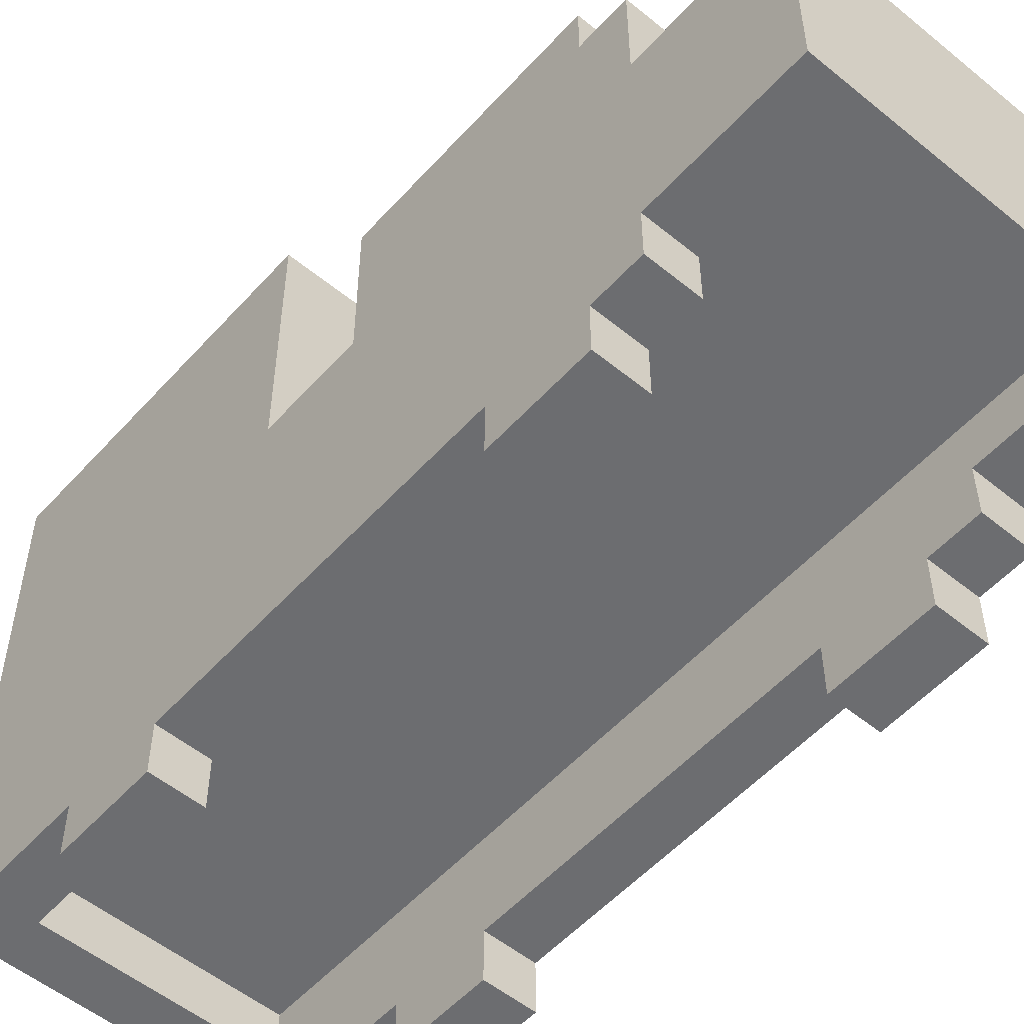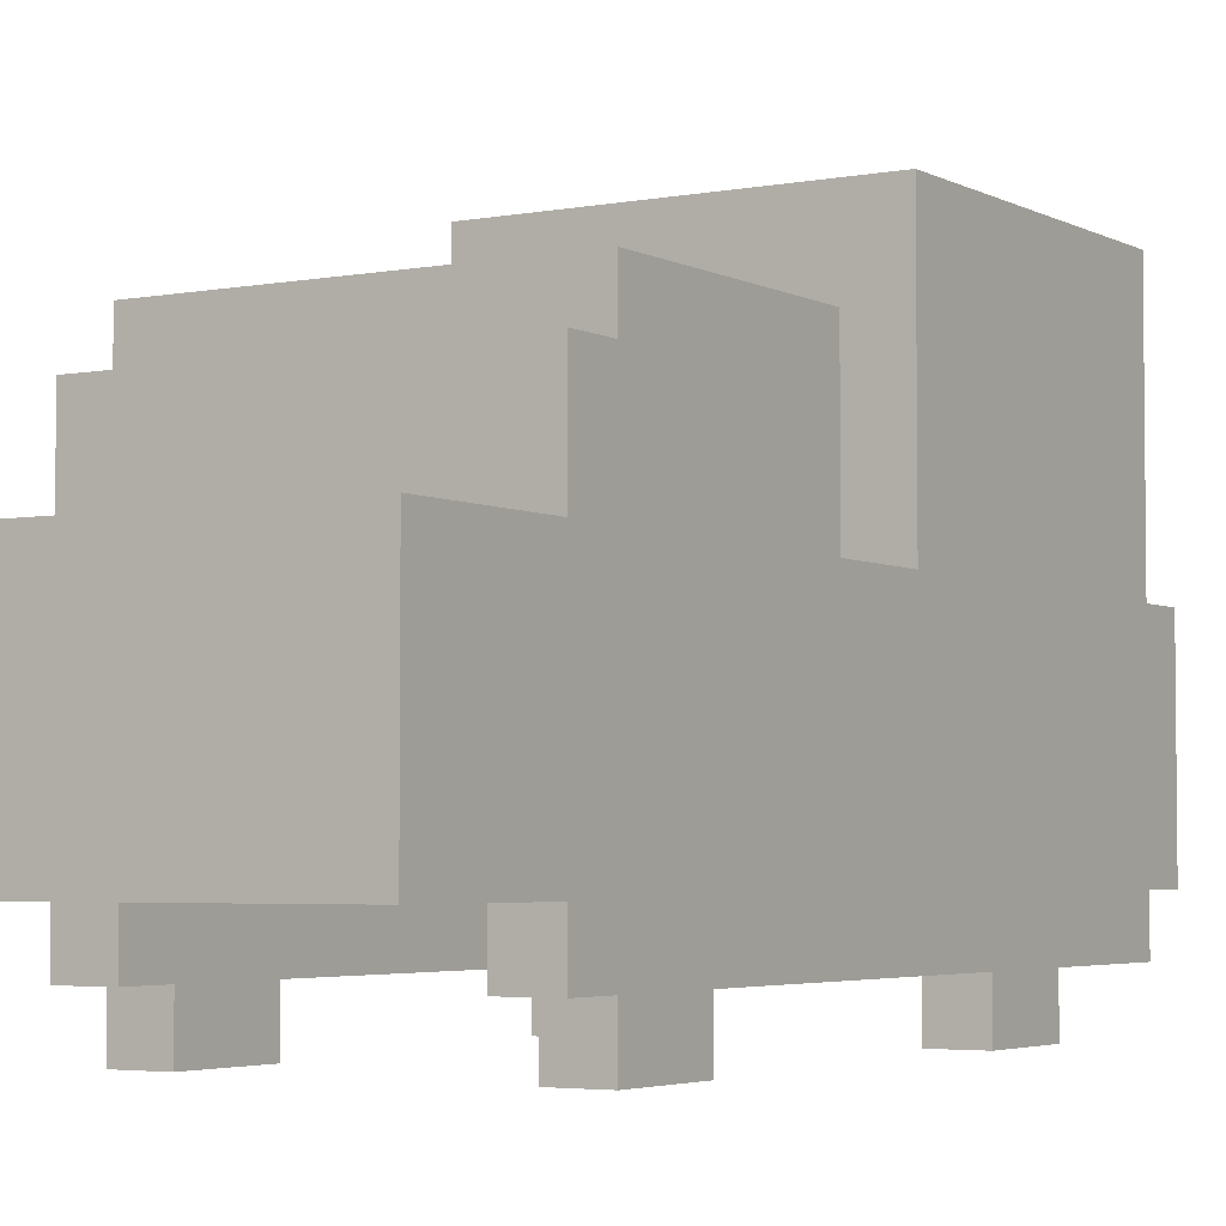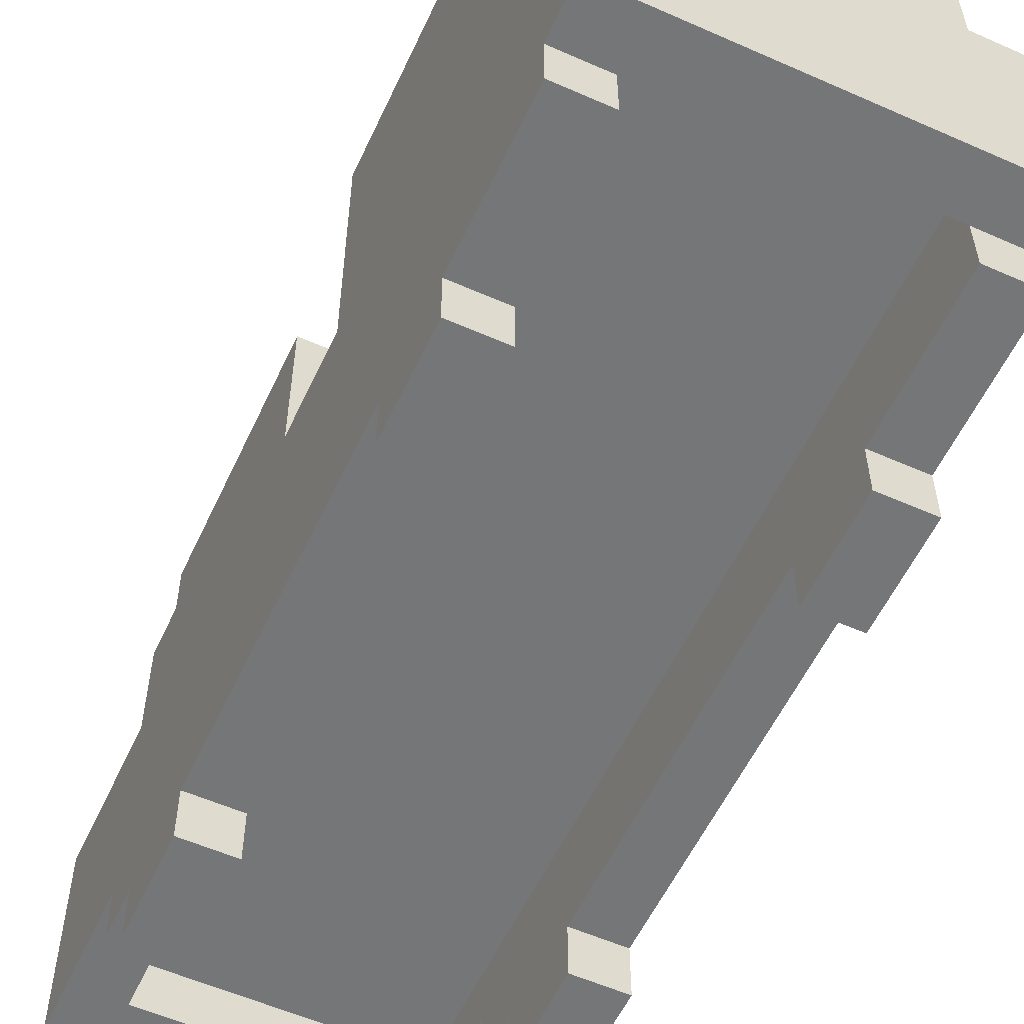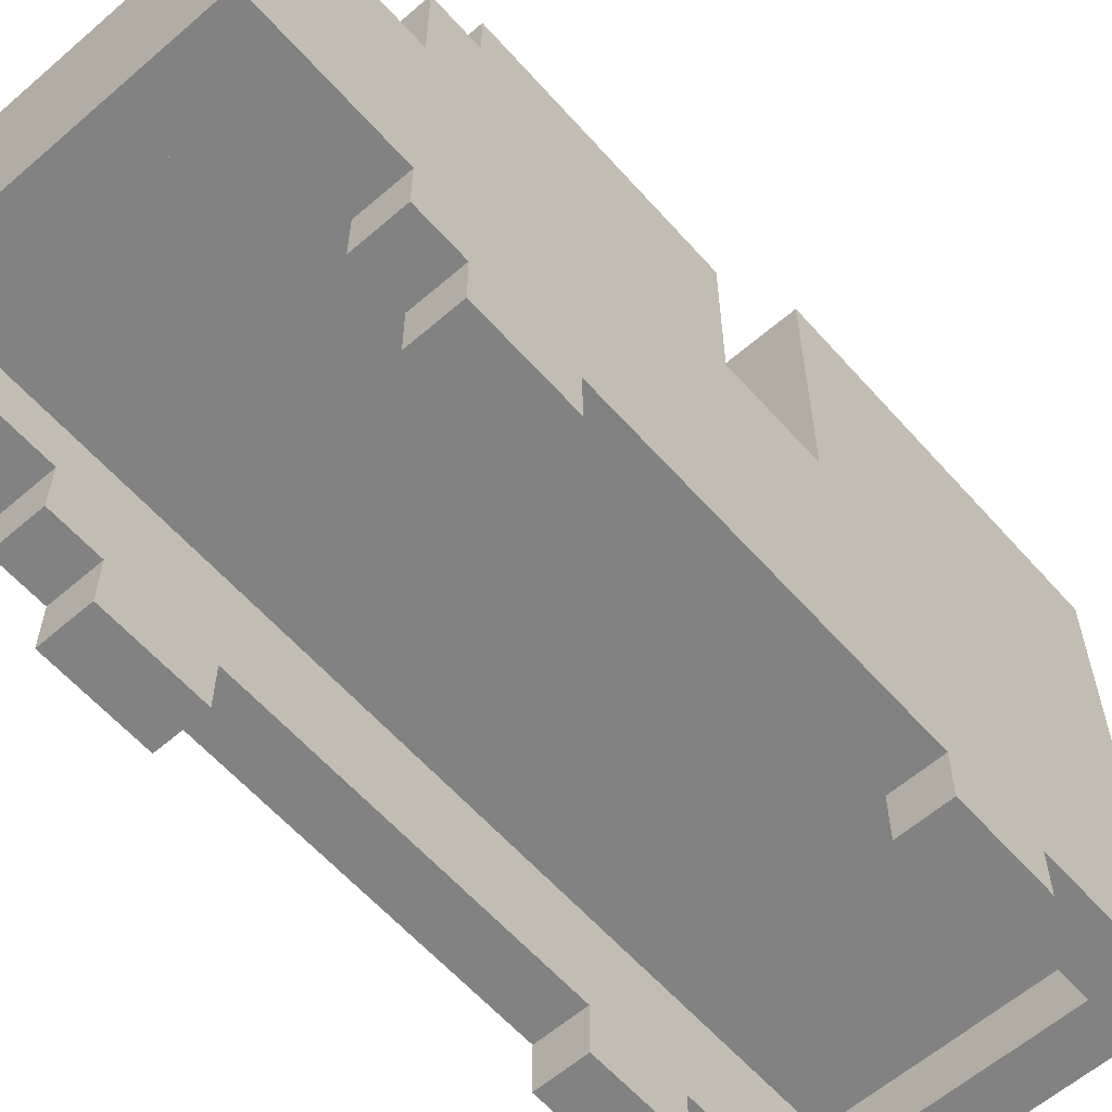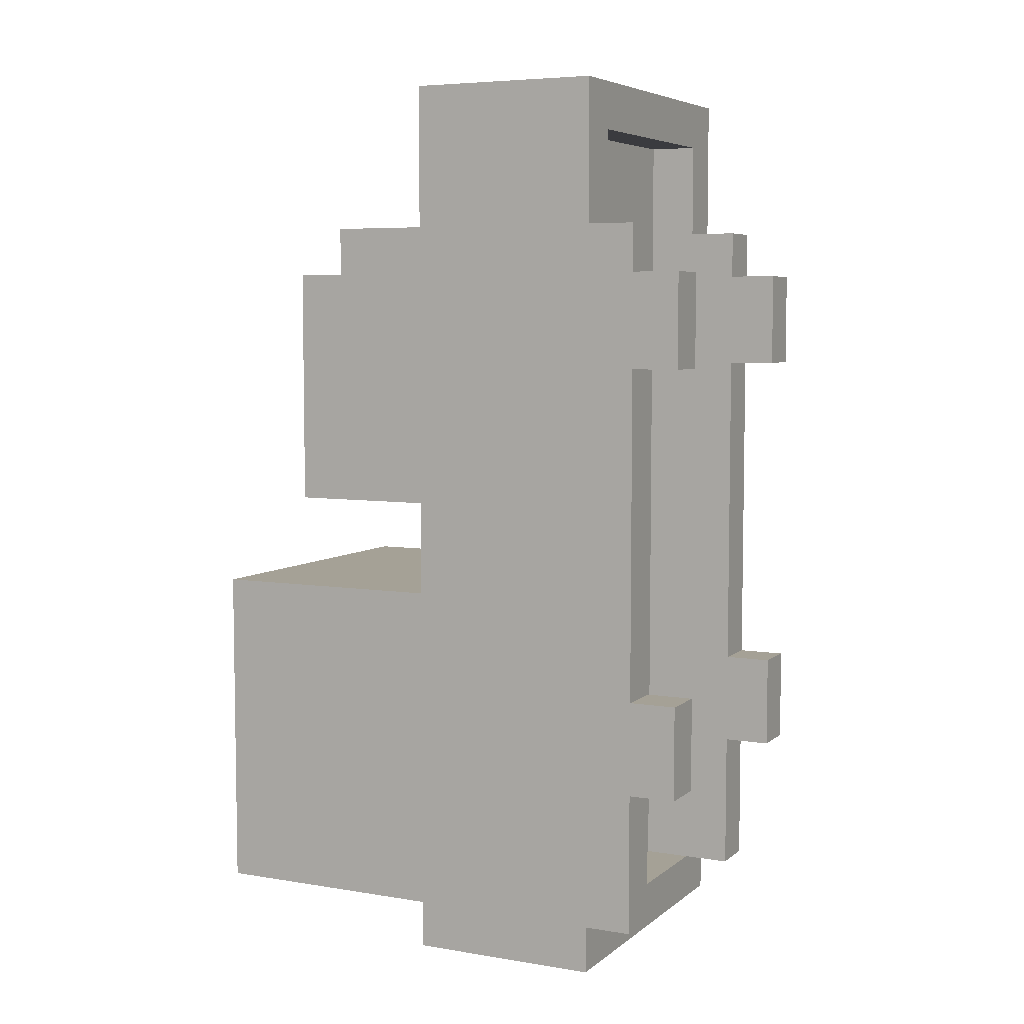
<metadata>
{"format":"obj","ext":"obj","renderer":"f3d","projection":"perspective","resolution":1024,"background":"white","views":[{"elev":-54.0,"azim":-41.0,"up":"+Y"},{"elev":-3.9,"azim":32.0,"up":"+Y"},{"elev":-56.7,"azim":155.2,"up":"+Y"},{"elev":-60.7,"azim":41.4,"up":"+Y"},{"elev":6.0,"azim":-63.7,"up":"+Z"}]}
</metadata>
<code>
v -4 0 5
v -4 0 3
v -4 0 -4
v -4 0 -6
v -4 1 6
v -4 1 5
v -4 1 3
v -4 1 2
v -4 1 -3
v -4 1 -4
v -4 1 -6
v -4 1 -7
v -4 1 -9
v -4 2 9
v -4 2 6
v -4 2 -9
v -4 2 -10
v -4 3 9
v -4 3 6
v -4 3 5
v -4 3 3
v -4 3 2
v -4 3 -3
v -4 3 -4
v -4 3 -6
v -4 3 -7
v -4 3 -10
v -4 4 5
v -4 4 3
v -4 4 -4
v -4 4 -6
v -4 4 -9
v -4 4 -10
v -4 5 -9
v -4 5 -10
v -4 6 9
v -4 6 6
v -4 6 3
v -4 6 -0
v -4 6 -2
v -4 6 -9
v -4 6 -10
v -4 8 6
v -4 8 5
v -4 8 3
v -4 9 5
v -4 9 -0
v -4 11 -2
v -4 11 -9
v 2 0 5
v 2 0 3
v 2 0 -4
v 2 0 -6
v 2 1 6
v 2 1 5
v 2 1 3
v 2 1 2
v 2 1 -3
v 2 1 -4
v 2 1 -6
v 2 1 -7
v 2 1 -9
v 2 2 8
v 2 2 6
v 2 2 -9
v 2 3 8
v 2 3 6
v 2 3 5
v 2 3 3
v 2 3 2
v 2 3 -3
v 2 3 -4
v 2 3 -6
v 2 3 -7
v 2 3 -9
v 2 4 8
v 2 4 -0
v 2 5 8
v 2 5 6
v 2 5 5
v 2 6 5
v 2 6 4
v 2 6 3
v 2 6 1
v 2 6 -0
v 2 7 4
v 2 7 3
v 2 8 4
v 2 8 1
v -3 0 5
v -3 0 3
v -3 0 -4
v -3 0 -6
v -3 1 6
v -3 1 5
v -3 1 3
v -3 1 2
v -3 1 -3
v -3 1 -4
v -3 1 -6
v -3 1 -7
v -3 1 -9
v -3 2 8
v -3 2 6
v -3 2 -9
v -3 3 8
v -3 3 6
v -3 3 5
v -3 3 3
v -3 3 2
v -3 3 -3
v -3 3 -4
v -3 3 -6
v -3 3 -7
v -3 3 -9
v -3 4 8
v -3 4 -0
v -3 5 8
v -3 5 6
v -3 5 5
v -3 6 5
v -3 6 4
v -3 6 3
v -3 6 1
v -3 6 -0
v -3 7 4
v -3 7 3
v -3 8 4
v -3 8 3
v -3 8 1
v 3 0 5
v 3 0 3
v 3 0 -4
v 3 0 -6
v 3 1 6
v 3 1 5
v 3 1 3
v 3 1 2
v 3 1 -3
v 3 1 -4
v 3 1 -6
v 3 1 -7
v 3 1 -9
v 3 2 9
v 3 2 6
v 3 2 -9
v 3 2 -10
v 3 3 9
v 3 3 6
v 3 3 5
v 3 3 3
v 3 3 2
v 3 3 -3
v 3 3 -4
v 3 3 -6
v 3 3 -7
v 3 3 -10
v 3 4 5
v 3 4 3
v 3 4 -4
v 3 4 -6
v 3 4 -9
v 3 4 -10
v 3 5 -9
v 3 5 -10
v 3 6 9
v 3 6 6
v 3 6 4
v 3 6 -0
v 3 6 -2
v 3 6 -9
v 3 6 -10
v 3 8 6
v 3 8 5
v 3 8 4
v 3 9 5
v 3 9 -0
v 3 11 -2
v 3 11 -9
v -4 2 9
v -4 3 9
v -4 6 9
v -3 4 9
v -3 5 9
v -2 4 9
v -2 5 9
v -1 4 9
v -1 5 9
v 0 4 9
v 0 5 9
v 1 4 9
v 1 5 9
v 2 4 9
v 2 5 9
v 3 2 9
v 3 3 9
v 3 6 9
v -4 1 6
v -4 2 6
v -4 6 6
v -4 8 6
v -3 1 6
v -3 2 6
v 2 1 6
v 2 2 6
v 3 1 6
v 3 2 6
v 3 6 6
v 3 8 6
v -4 0 5
v -4 1 5
v -4 8 5
v -4 9 5
v -3 0 5
v -3 1 5
v 2 0 5
v 2 1 5
v 3 0 5
v 3 1 5
v 3 8 5
v 3 9 5
v -3 6 1
v -3 8 1
v 2 6 1
v 2 8 1
v -3 4 -0
v -3 6 -0
v 2 4 -0
v 2 6 -0
v -4 6 -2
v -4 11 -2
v 3 6 -2
v 3 11 -2
v -4 0 -4
v -4 1 -4
v -3 0 -4
v -3 1 -4
v 2 0 -4
v 2 1 -4
v 3 0 -4
v 3 1 -4
v -3 2 -9
v -3 3 -9
v 2 2 -9
v 2 3 -9
v -3 2 8
v -3 3 8
v -3 4 8
v -3 5 8
v -2 4 8
v -2 5 8
v -1 4 8
v -1 5 8
v 0 4 8
v 0 5 8
v 1 4 8
v 1 5 8
v 2 2 8
v 2 3 8
v 2 4 8
v 2 5 8
v -3 5 5
v -3 6 5
v 2 5 5
v 2 6 5
v -3 7 4
v -3 8 4
v 2 7 4
v 2 8 4
v -4 0 3
v -4 1 3
v -3 0 3
v -3 1 3
v -3 6 3
v -3 7 3
v 2 0 3
v 2 1 3
v 2 6 3
v 2 7 3
v 3 0 3
v 3 1 3
v -4 6 -0
v -4 9 -0
v 3 6 -0
v 3 9 -0
v -4 0 -6
v -4 1 -6
v -3 0 -6
v -3 1 -6
v 2 0 -6
v 2 1 -6
v 3 0 -6
v 3 1 -6
v -4 1 -9
v -4 2 -9
v -4 6 -9
v -4 11 -9
v -3 1 -9
v -3 2 -9
v 2 1 -9
v 2 2 -9
v 3 1 -9
v 3 2 -9
v 3 6 -9
v 3 11 -9
v -4 2 -10
v -4 3 -10
v -4 4 -10
v -4 5 -10
v -4 6 -10
v -3 4 -10
v -3 5 -10
v -2 3 -10
v -2 4 -10
v 1 3 -10
v 1 4 -10
v 2 4 -10
v 2 5 -10
v 3 2 -10
v 3 3 -10
v 3 4 -10
v 3 5 -10
v 3 6 -10
v -4 0 5
v -3 0 5
v 2 0 5
v 3 0 5
v -4 0 3
v -3 0 3
v 2 0 3
v 3 0 3
v -4 0 -4
v -3 0 -4
v 2 0 -4
v 3 0 -4
v -4 0 -6
v -3 0 -6
v 2 0 -6
v 3 0 -6
v -4 1 6
v -3 1 6
v 2 1 6
v 3 1 6
v -4 1 5
v -3 1 5
v 2 1 5
v 3 1 5
v -4 1 3
v -3 1 3
v 2 1 3
v 3 1 3
v -4 1 2
v -3 1 2
v 2 1 2
v 3 1 2
v -4 1 -3
v -3 1 -3
v 2 1 -3
v 3 1 -3
v -4 1 -4
v -3 1 -4
v 2 1 -4
v 3 1 -4
v -4 1 -6
v -3 1 -6
v 2 1 -6
v 3 1 -6
v -4 1 -7
v -3 1 -7
v 2 1 -7
v 3 1 -7
v -4 1 -9
v -3 1 -9
v 2 1 -9
v 3 1 -9
v -4 2 9
v 3 2 9
v -3 2 8
v 2 2 8
v -4 2 6
v -3 2 6
v 2 2 6
v 3 2 6
v -4 2 -9
v -3 2 -9
v 2 2 -9
v 3 2 -9
v -4 2 -10
v 3 2 -10
v -3 3 8
v 2 3 8
v -3 3 6
v 2 3 6
v -3 3 5
v 2 3 5
v -3 3 3
v 2 3 3
v -3 3 2
v 2 3 2
v -3 3 -3
v 2 3 -3
v -3 3 -4
v 2 3 -4
v -3 3 -6
v 2 3 -6
v -3 3 -7
v 2 3 -7
v -3 3 -9
v 2 3 -9
v -3 5 8
v -2 5 8
v -1 5 8
v 0 5 8
v 1 5 8
v 2 5 8
v -3 5 6
v 2 5 6
v -3 5 5
v 2 5 5
v -3 6 5
v 2 6 5
v -3 6 4
v 2 6 4
v -3 6 3
v 2 6 3
v -3 6 1
v 2 6 1
v -3 6 -0
v 2 6 -0
v -3 8 4
v 2 8 4
v -3 8 3
v -3 8 1
v 2 8 1
v -3 4 8
v -2 4 8
v -1 4 8
v 0 4 8
v 1 4 8
v 2 4 8
v -3 4 -0
v 2 4 -0
v -4 6 9
v 3 6 9
v -4 6 6
v 3 6 6
v -4 6 -0
v 3 6 -0
v -4 6 -2
v 3 6 -2
v -4 6 -9
v 3 6 -9
v -4 6 -10
v 3 6 -10
v -3 7 4
v 2 7 4
v -3 7 3
v 2 7 3
v -4 8 6
v 3 8 6
v -4 8 5
v 3 8 5
v -4 9 5
v 3 9 5
v -4 9 -0
v 3 9 -0
v -4 11 -2
v 3 11 -2
v -4 11 -9
v 3 11 -9
f 6 2 1
f 7 2 6
f 10 4 3
f 11 4 10
f 15 6 5
f 16 13 12
f 18 15 14
f 19 6 15
f 19 15 18
f 20 7 6
f 20 6 19
f 21 8 7
f 21 7 20
f 22 9 8
f 22 8 21
f 23 10 9
f 23 9 22
f 24 11 10
f 24 10 23
f 25 12 11
f 25 11 24
f 26 17 16
f 26 12 25
f 26 16 12
f 27 17 26
f 28 21 20
f 28 19 18
f 28 20 19
f 29 22 21
f 29 21 28
f 29 23 22
f 29 24 23
f 30 25 24
f 30 24 29
f 31 27 26
f 31 25 30
f 31 26 25
f 32 27 31
f 33 27 32
f 34 29 28
f 34 30 29
f 34 33 32
f 34 32 31
f 34 31 30
f 35 33 34
f 36 28 18
f 36 34 28
f 36 35 34
f 37 35 36
f 38 35 37
f 39 35 38
f 40 35 39
f 41 35 40
f 42 35 41
f 43 38 37
f 44 38 43
f 45 39 38
f 45 38 44
f 46 45 44
f 47 39 45
f 47 45 46
f 48 41 40
f 49 41 48
f 55 51 50
f 56 51 55
f 59 53 52
f 60 53 59
f 64 55 54
f 65 62 61
f 66 64 63
f 67 55 64
f 67 64 66
f 68 56 55
f 68 55 67
f 69 57 56
f 69 56 68
f 70 58 57
f 70 57 69
f 71 59 58
f 71 58 70
f 72 60 59
f 72 59 71
f 73 61 60
f 73 60 72
f 74 65 61
f 74 61 73
f 75 65 74
f 78 77 76
f 79 77 78
f 80 77 79
f 81 77 80
f 82 77 81
f 83 77 82
f 84 77 83
f 85 77 84
f 87 84 83
f 88 87 86
f 89 84 87
f 89 87 88
f 90 91 95
f 95 91 96
f 92 93 99
f 99 93 100
f 94 95 104
f 101 102 105
f 103 104 106
f 104 95 107
f 106 104 107
f 95 96 108
f 107 95 108
f 96 97 109
f 108 96 109
f 97 98 110
f 109 97 110
f 98 99 111
f 110 98 111
f 99 100 112
f 111 99 112
f 100 101 113
f 112 100 113
f 101 105 114
f 113 101 114
f 114 105 115
f 116 117 118
f 118 117 119
f 119 117 120
f 120 117 121
f 121 117 122
f 122 117 123
f 123 117 124
f 124 117 125
f 123 124 127
f 126 127 128
f 127 124 129
f 128 127 129
f 129 124 130
f 131 132 136
f 136 132 137
f 133 134 140
f 140 134 141
f 135 136 145
f 142 143 146
f 144 145 148
f 145 136 149
f 148 145 149
f 136 137 150
f 149 136 150
f 137 138 151
f 150 137 151
f 138 139 152
f 151 138 152
f 139 140 153
f 152 139 153
f 140 141 154
f 153 140 154
f 141 142 155
f 154 141 155
f 146 147 156
f 155 142 156
f 142 146 156
f 156 147 157
f 150 151 158
f 148 149 158
f 149 150 158
f 151 152 159
f 158 151 159
f 152 153 159
f 153 154 159
f 154 155 160
f 159 154 160
f 156 157 161
f 160 155 161
f 155 156 161
f 161 157 162
f 162 157 163
f 158 159 164
f 159 160 164
f 162 163 164
f 161 162 164
f 160 161 164
f 164 163 165
f 148 158 166
f 158 164 166
f 164 165 166
f 166 165 167
f 167 165 168
f 168 165 169
f 169 165 170
f 170 165 171
f 171 165 172
f 167 168 173
f 173 168 174
f 168 169 175
f 174 168 175
f 174 175 176
f 175 169 177
f 176 175 177
f 170 171 178
f 178 171 179
f 183 182 181
f 184 182 183
f 185 183 181
f 185 184 183
f 186 182 184
f 186 184 185
f 187 185 181
f 187 186 185
f 188 182 186
f 188 186 187
f 189 187 181
f 189 188 187
f 190 182 188
f 190 188 189
f 191 189 181
f 191 190 189
f 192 182 190
f 192 190 191
f 193 191 181
f 193 192 191
f 194 182 192
f 194 192 193
f 195 181 180
f 196 193 181
f 196 181 195
f 196 194 193
f 197 182 194
f 197 194 196
f 202 199 198
f 203 199 202
f 206 205 204
f 207 205 206
f 208 201 200
f 209 201 208
f 214 211 210
f 215 211 214
f 218 217 216
f 219 217 218
f 220 213 212
f 221 213 220
f 224 223 222
f 225 223 224
f 228 227 226
f 229 227 228
f 232 231 230
f 233 231 232
f 236 235 234
f 237 235 236
f 240 239 238
f 241 239 240
f 244 243 242
f 245 243 244
f 248 249 250
f 250 249 251
f 250 251 252
f 252 251 253
f 252 253 254
f 254 253 255
f 254 255 256
f 256 255 257
f 246 247 258
f 258 247 259
f 256 257 260
f 260 257 261
f 262 263 264
f 264 263 265
f 266 267 268
f 268 267 269
f 270 271 272
f 272 271 273
f 274 275 278
f 278 275 279
f 276 277 280
f 280 277 281
f 282 283 284
f 284 283 285
f 286 287 288
f 288 287 289
f 290 291 292
f 292 291 293
f 294 295 298
f 298 295 299
f 300 301 302
f 302 301 303
f 296 297 304
f 304 297 305
f 307 308 311
f 308 309 311
f 309 310 312
f 311 309 312
f 306 307 313
f 307 311 313
f 311 312 313
f 313 312 314
f 306 313 315
f 313 314 315
f 314 312 316
f 315 314 316
f 315 316 317
f 316 312 317
f 312 310 318
f 317 312 318
f 306 315 319
f 315 317 320
f 319 315 320
f 317 318 321
f 320 317 321
f 318 310 322
f 321 318 322
f 322 310 323
f 328 325 324
f 329 325 328
f 330 327 326
f 331 327 330
f 336 333 332
f 337 333 336
f 338 335 334
f 339 335 338
f 344 341 340
f 345 341 344
f 346 343 342
f 347 343 346
f 352 349 348
f 353 349 352
f 354 351 350
f 355 351 354
f 356 353 352
f 357 353 356
f 358 355 354
f 359 355 358
f 360 357 356
f 361 357 360
f 362 359 358
f 363 359 362
f 368 365 364
f 369 365 368
f 370 367 366
f 371 367 370
f 372 369 368
f 373 369 372
f 374 371 370
f 375 371 374
f 378 377 376
f 379 377 378
f 380 378 376
f 381 378 380
f 382 377 379
f 383 377 382
f 388 385 384
f 388 387 386
f 388 386 385
f 389 387 388
f 392 391 390
f 393 391 392
f 394 393 392
f 395 393 394
f 396 395 394
f 397 395 396
f 398 397 396
f 399 397 398
f 400 399 398
f 401 399 400
f 402 401 400
f 403 401 402
f 404 403 402
f 405 403 404
f 406 405 404
f 407 405 406
f 408 407 406
f 409 407 408
f 416 411 410
f 416 415 414
f 416 414 413
f 416 413 412
f 416 412 411
f 417 415 416
f 418 417 416
f 419 417 418
f 422 421 420
f 423 421 422
f 424 423 422
f 425 423 424
f 428 427 426
f 429 427 428
f 432 431 430
f 433 431 432
f 434 431 433
f 435 436 441
f 439 440 441
f 438 439 441
f 437 438 441
f 436 437 441
f 441 440 442
f 443 444 445
f 445 444 446
f 447 448 449
f 449 448 450
f 451 452 453
f 453 452 454
f 455 456 457
f 457 456 458
f 459 460 461
f 461 460 462
f 463 464 465
f 465 464 466
f 467 468 469
f 469 468 470

</code>
